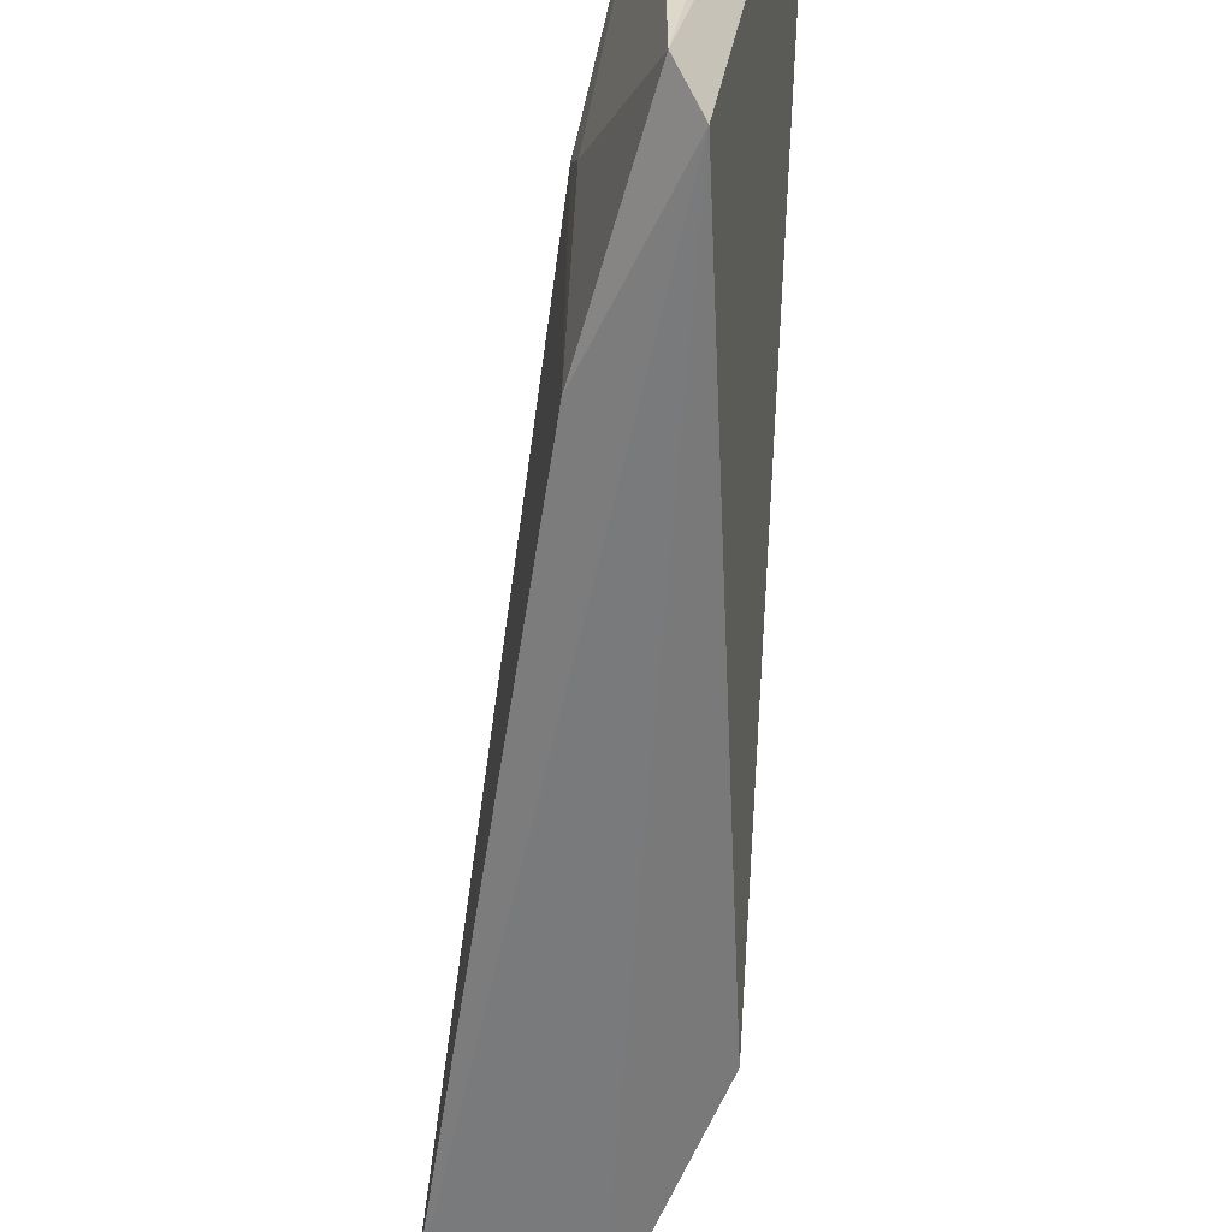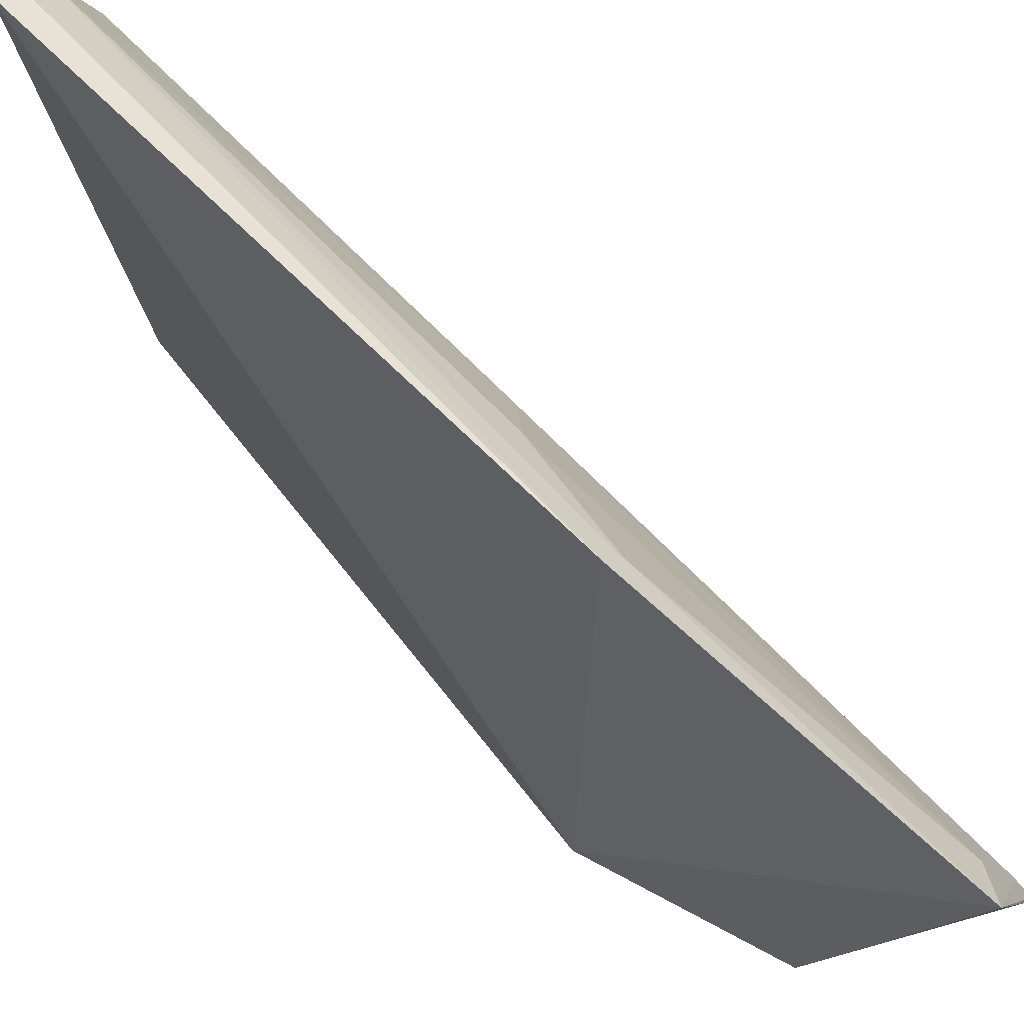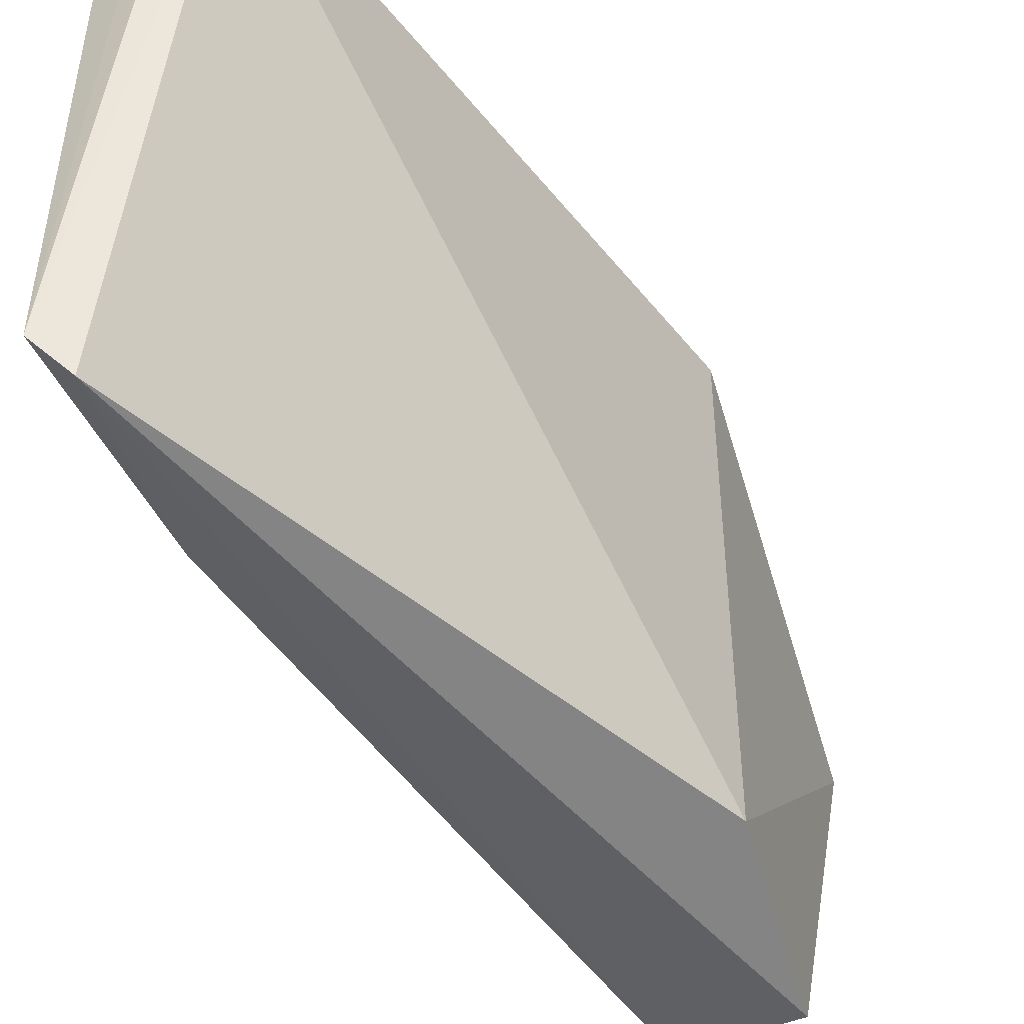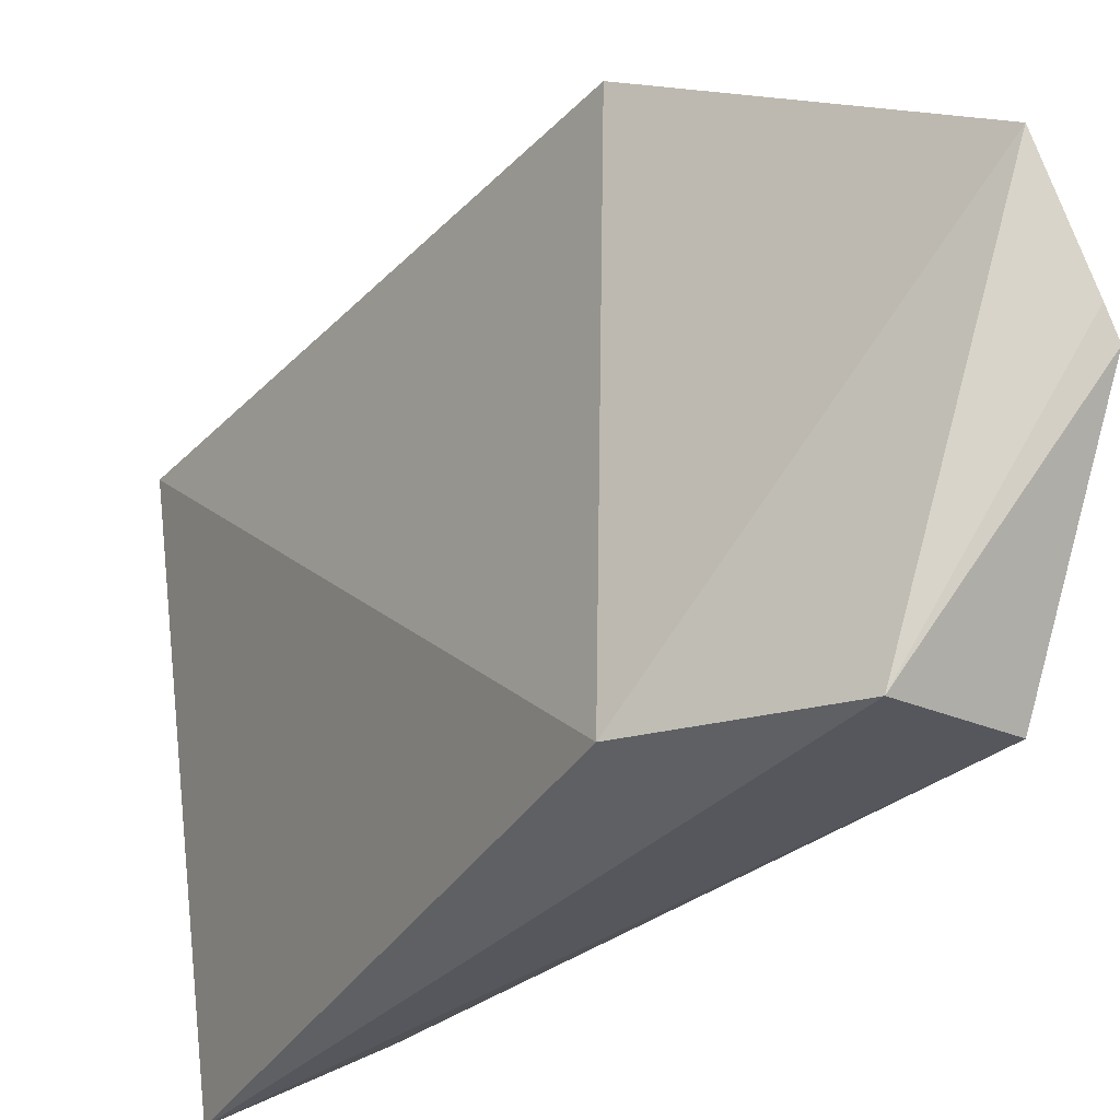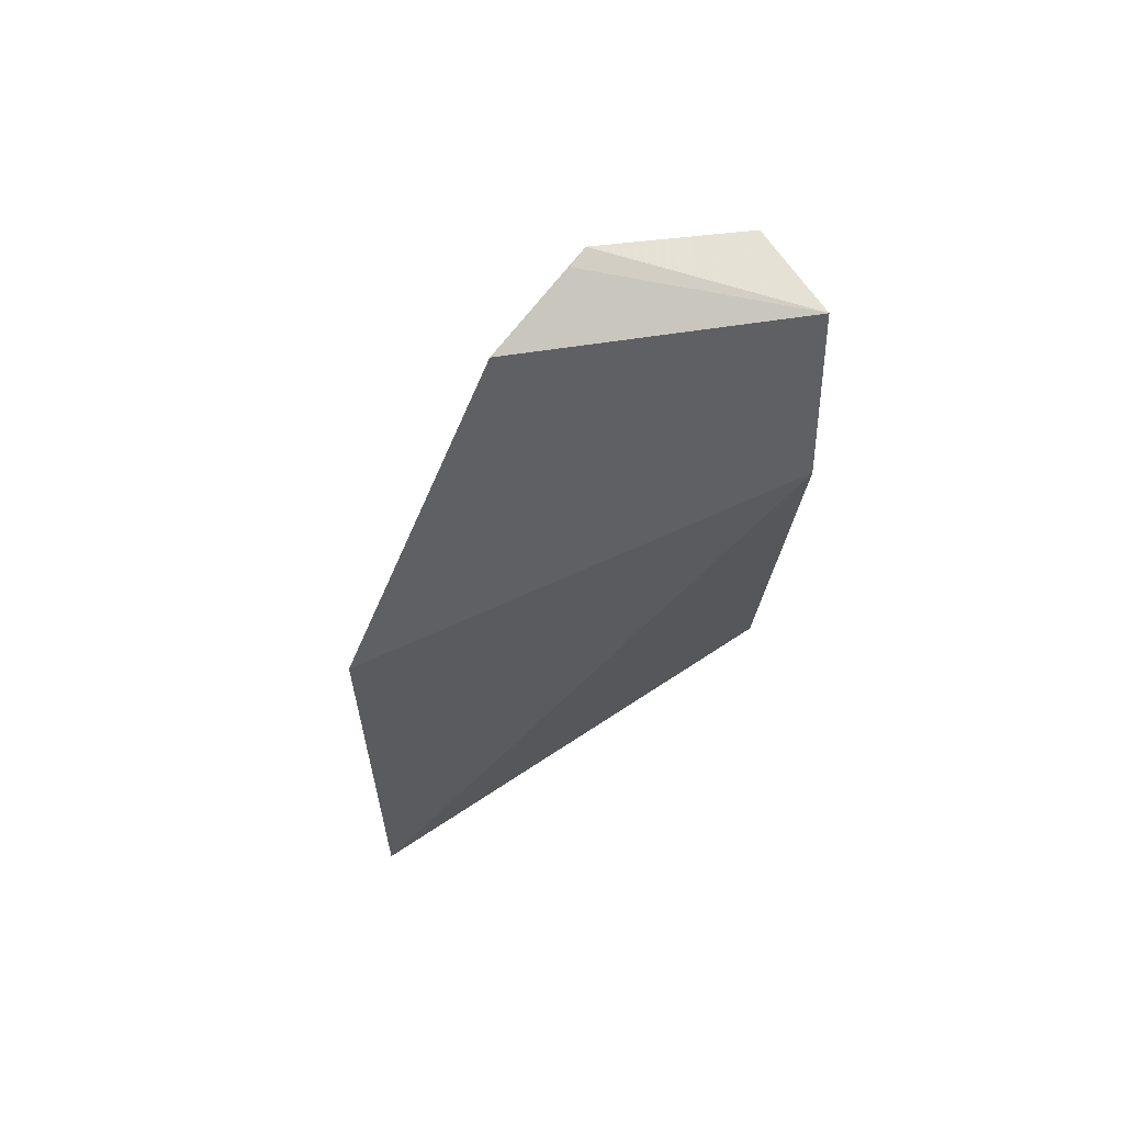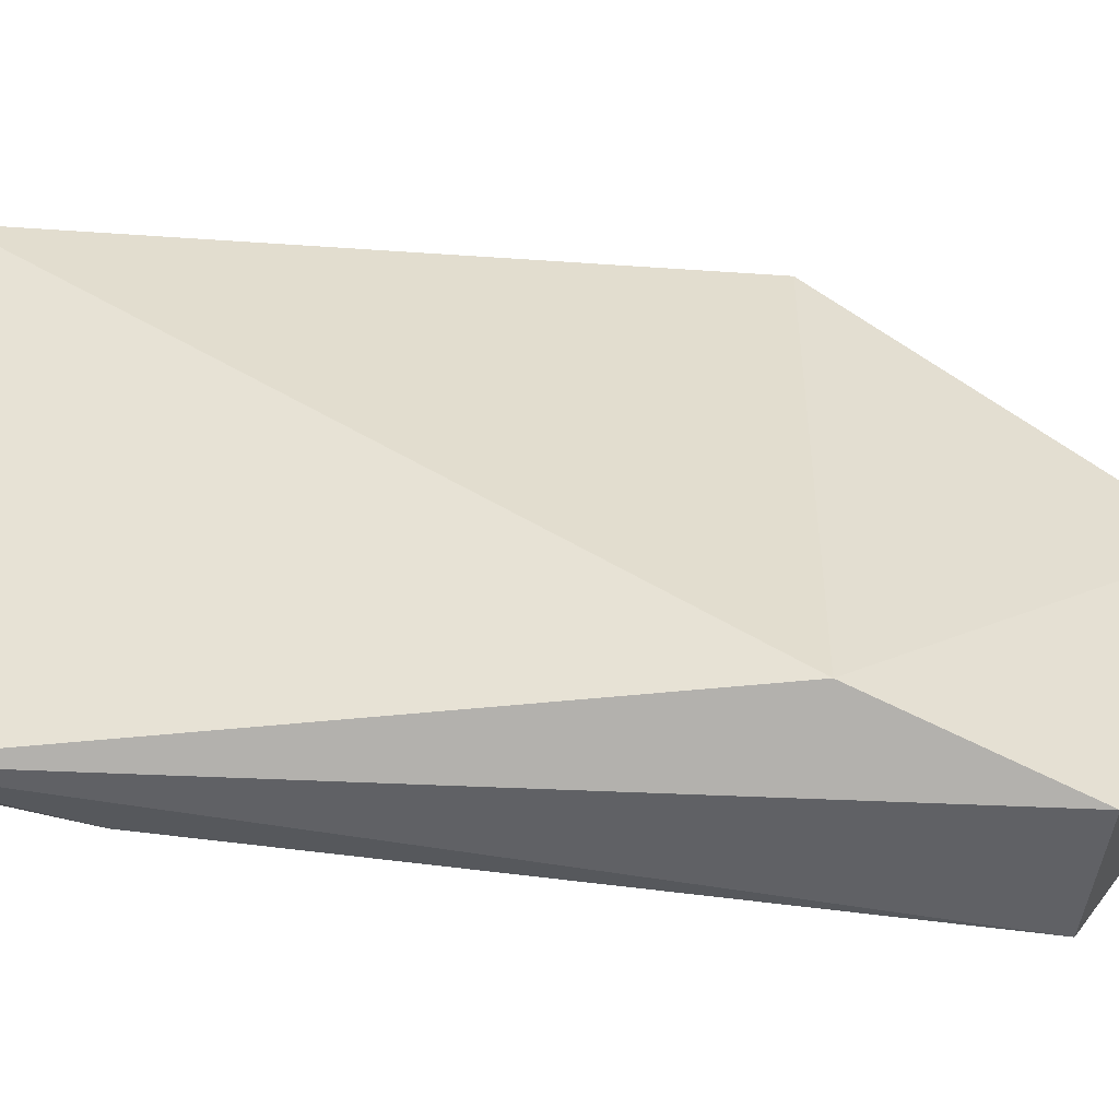
<metadata>
{"format":"obj","ext":"obj","renderer":"f3d","projection":"perspective","resolution":1024,"background":"white","views":[{"elev":-58.8,"azim":174.2,"up":"+Y"},{"elev":61.5,"azim":-44.4,"up":"+Y"},{"elev":-46.9,"azim":-144.6,"up":"+Y"},{"elev":-31.1,"azim":-36.0,"up":"+Y"},{"elev":64.4,"azim":-115.9,"up":"+Z"},{"elev":-55.3,"azim":-94.8,"up":"+Y"}]}
</metadata>
<code>
v 0.04395 0.1135 0.1244
v 0.05396 0.0785 0.1098
v 0.04678 0.1221 0.02283
v 0.03907 0.1337 0.02258
v 0.03466 0.08047 0.09062
v 0.0373 0.1323 0.09196
v 0.0516 0.09991 0.1235
v 0.04427 0.07671 0.02519
v 0.04262 0.1299 0.02266
v 0.03512 0.1348 0.09144
v 0.05063 0.1006 0.03852
v 0.04647 0.1115 0.1207
v 0.04157 0.07729 0.1105
v 0.03618 0.1352 0.02445
v 0.0467 0.07972 0.0224
v 0.04535 0.121 0.07286
v 0.03717 0.1326 0.09135
v 0.05063 0.103 0.122
v 0.04997 0.1024 0.1238
v 0.05032 0.0961 0.03634
v 0.05042 0.07922 0.04333
v 0.04071 0.1289 0.07811
f 10 5 1
f 10 1 6
f 10 9 4
f 11 7 2
f 11 3 7
f 12 6 1
f 13 2 7
f 13 8 2
f 13 5 8
f 13 1 5
f 14 8 5
f 14 10 4
f 14 5 10
f 15 9 3
f 15 4 9
f 15 14 4
f 15 8 14
f 16 3 9
f 17 10 6
f 17 9 10
f 18 12 1
f 18 1 7
f 18 16 12
f 18 7 3
f 18 3 16
f 19 13 7
f 19 7 1
f 19 1 13
f 20 15 3
f 20 3 11
f 21 2 8
f 21 8 15
f 21 15 20
f 21 20 11
f 21 11 2
f 22 16 9
f 22 6 12
f 22 12 16
f 22 17 6
f 22 9 17

</code>
